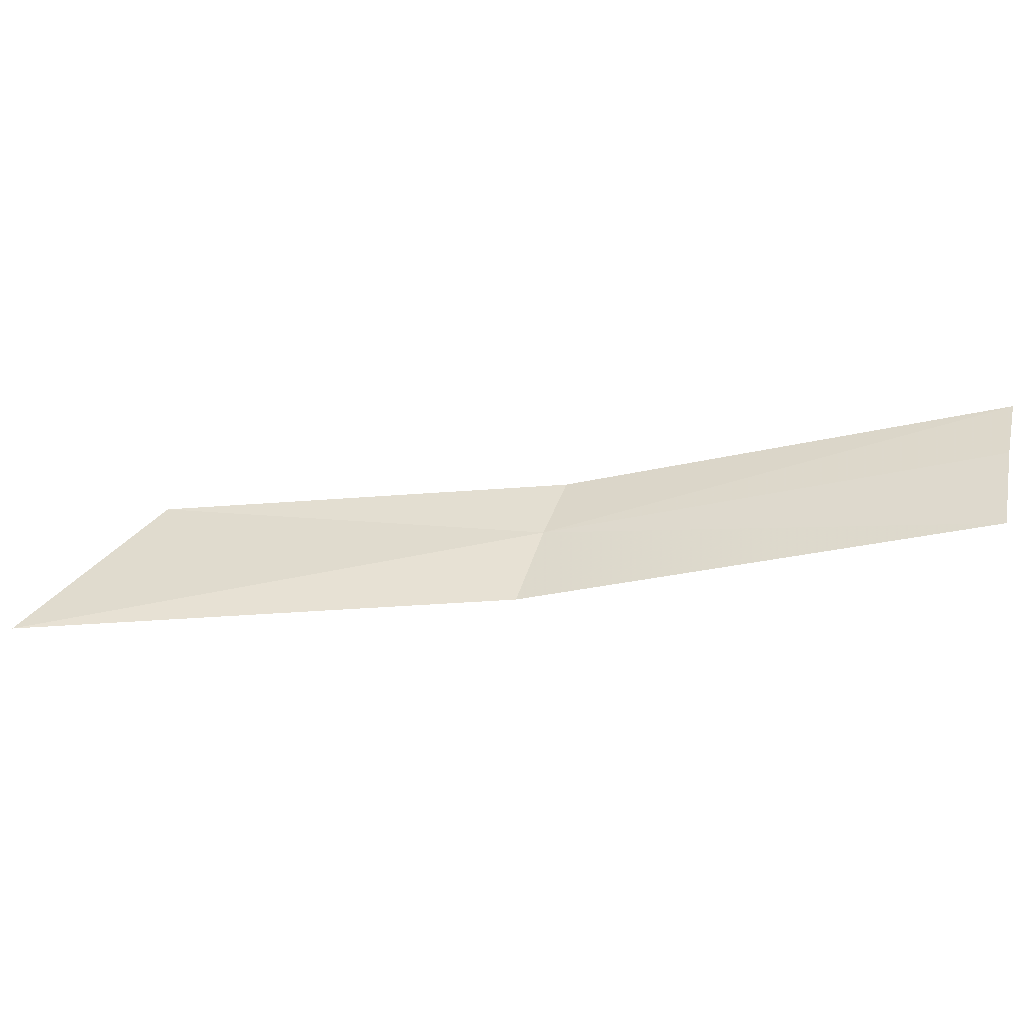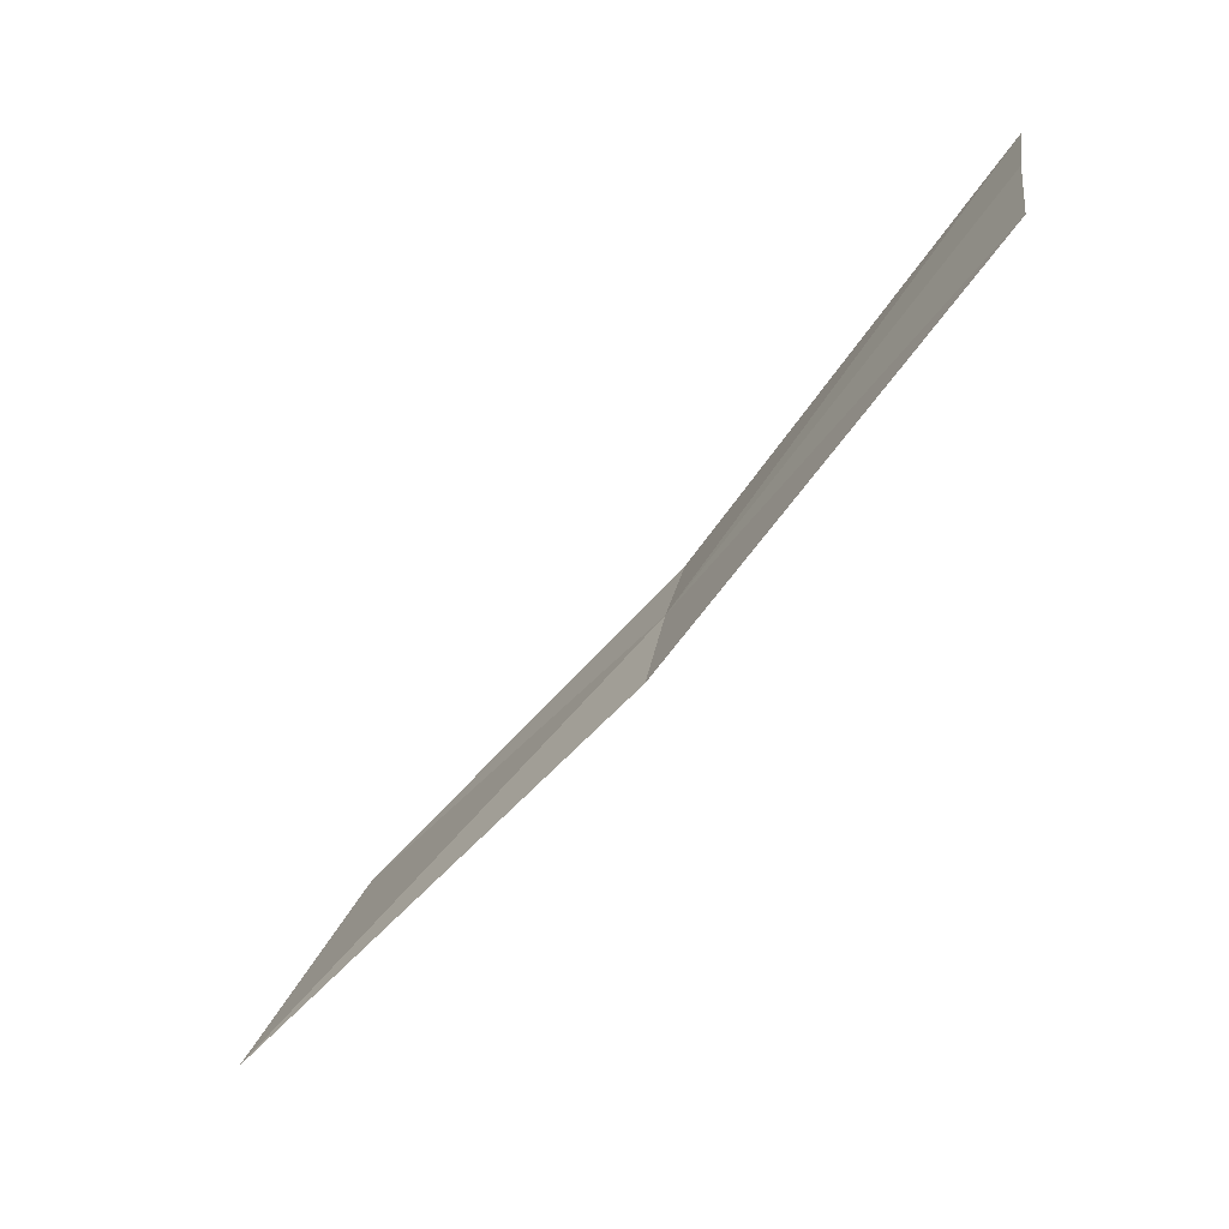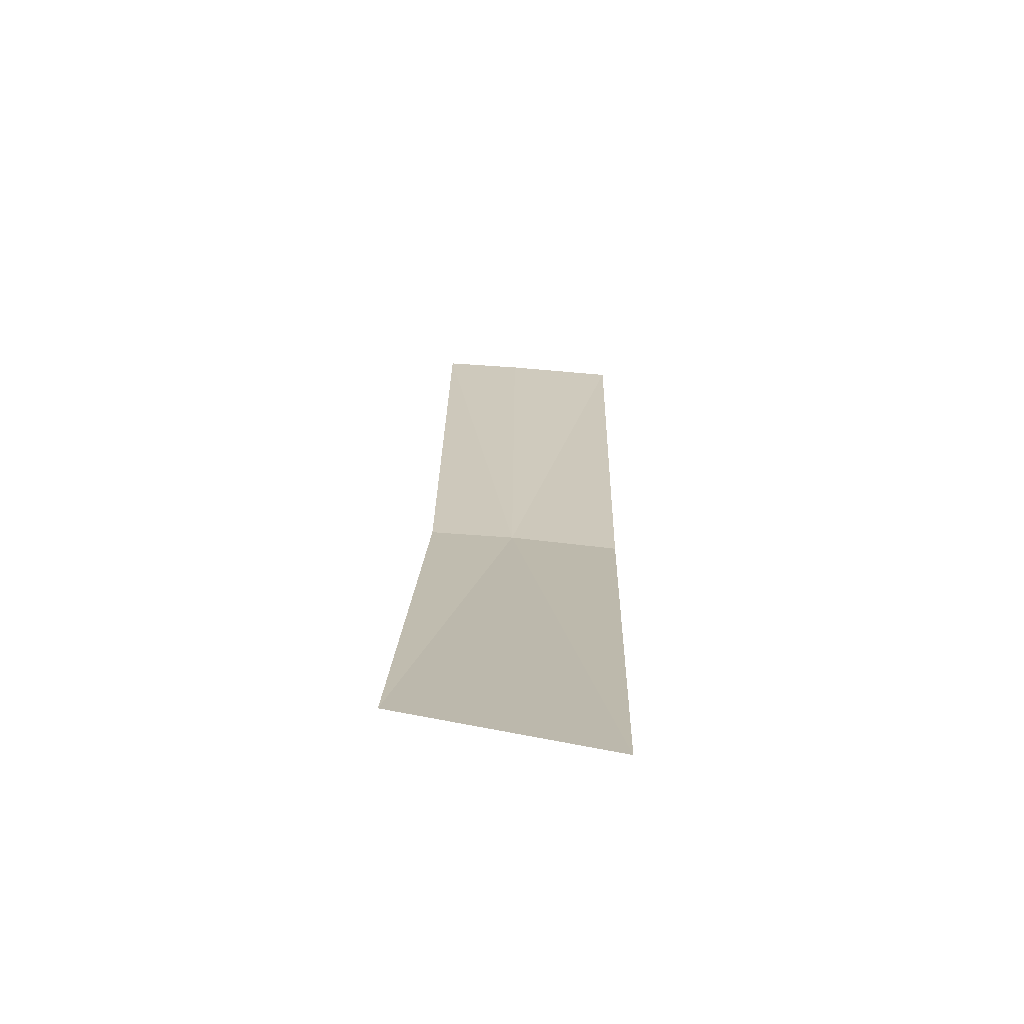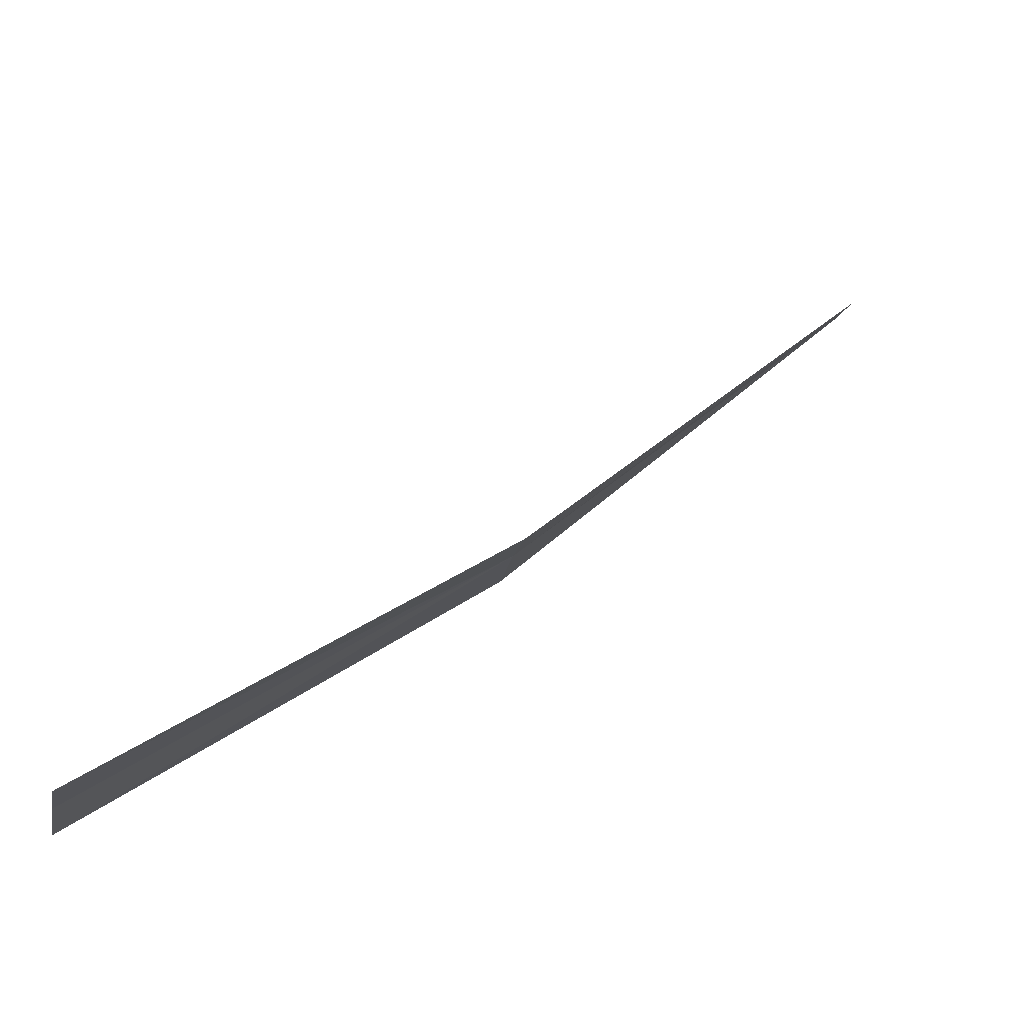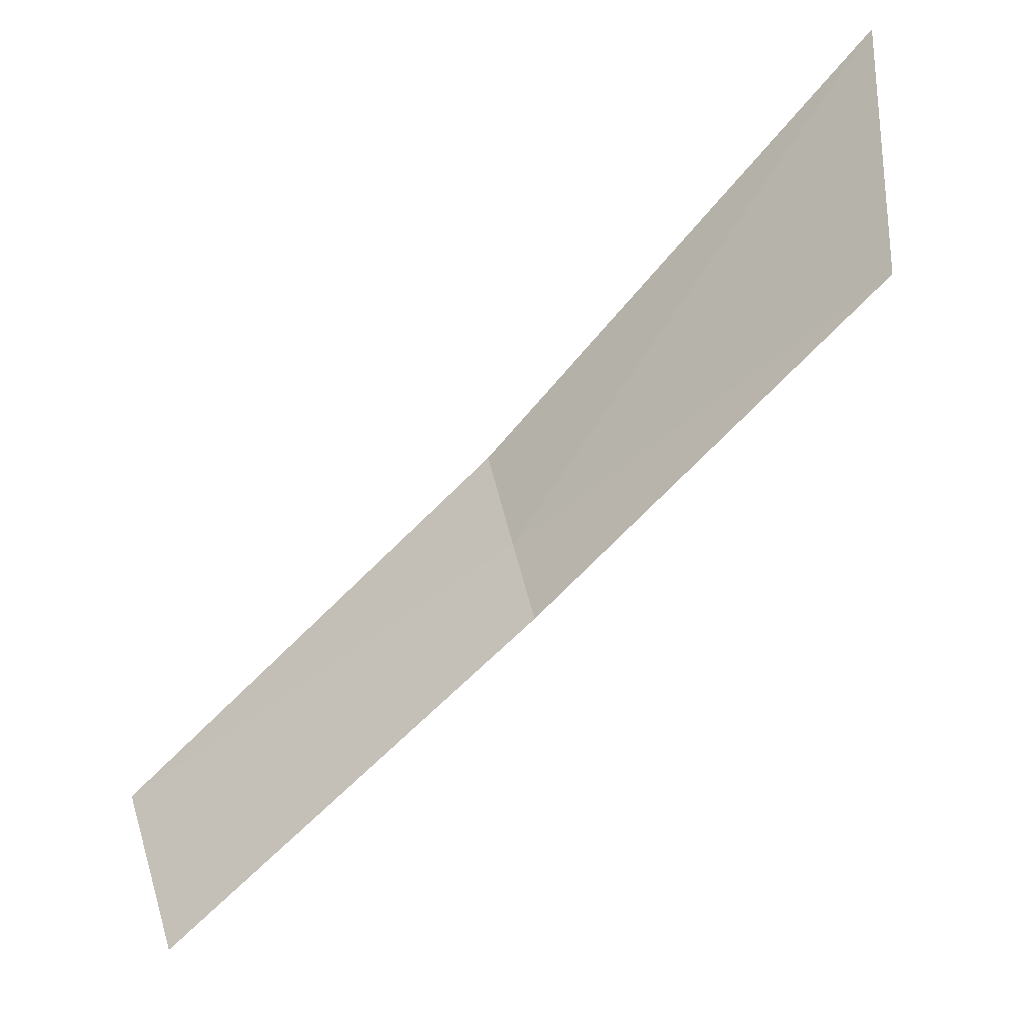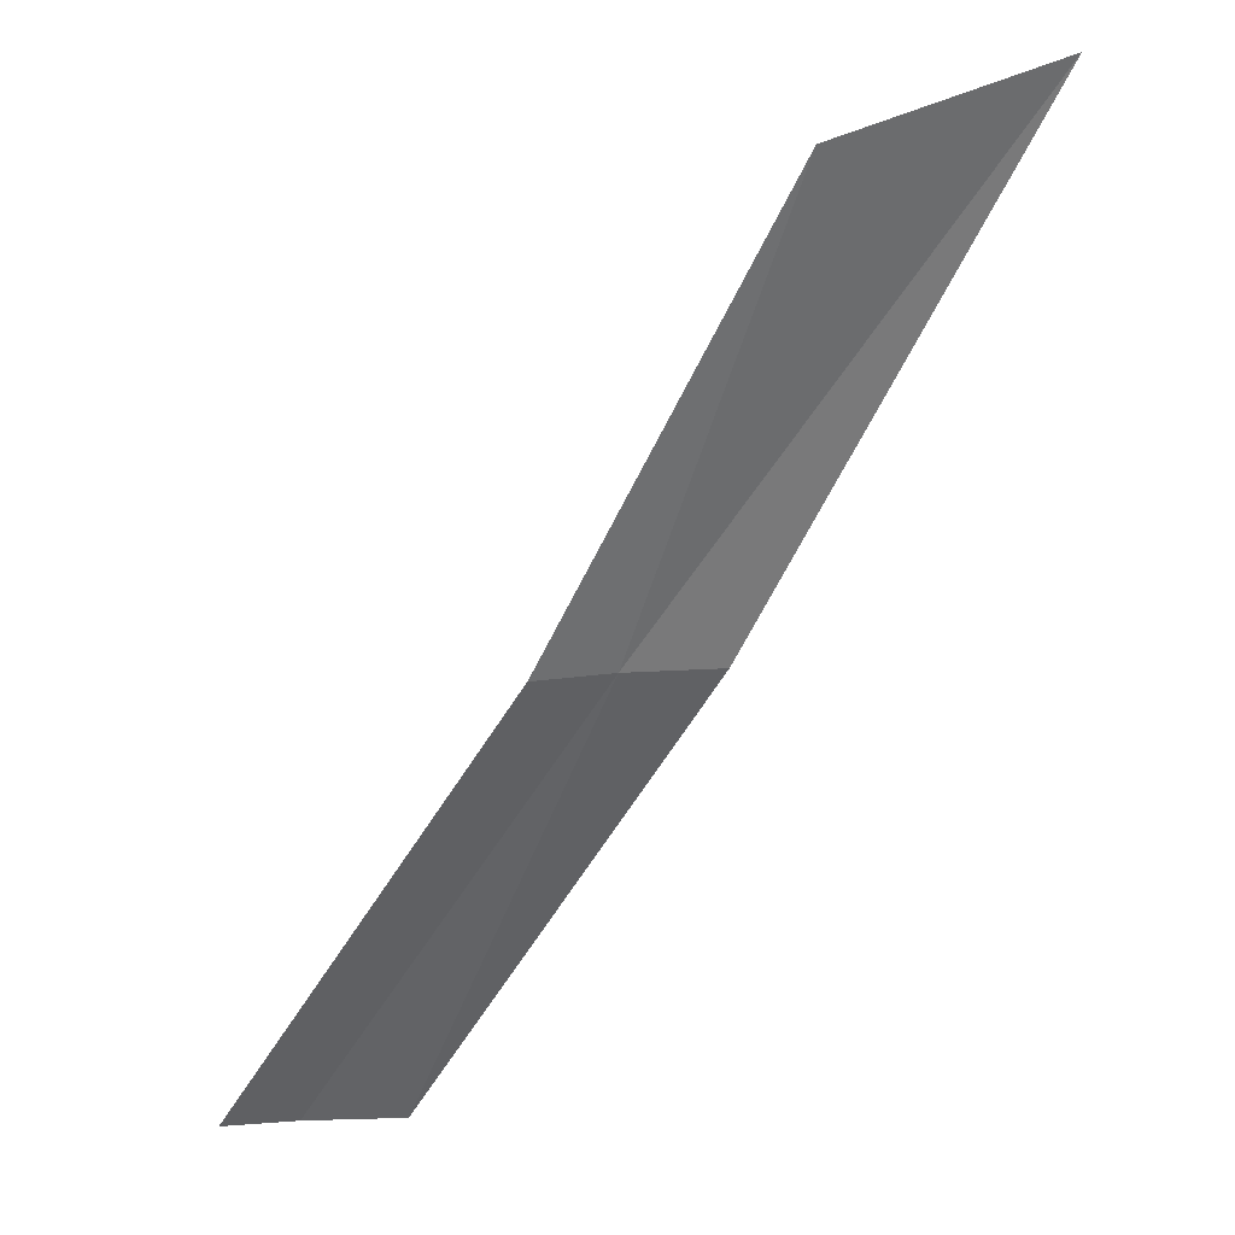
<metadata>
{"format":"obj","ext":"obj","renderer":"f3d","projection":"perspective","resolution":1024,"background":"white","views":[{"elev":-47.2,"azim":-130.1,"up":"+Z"},{"elev":-67.6,"azim":-89.4,"up":"+Z"},{"elev":59.0,"azim":90.2,"up":"+Y"},{"elev":-26.7,"azim":-20.9,"up":"+Y"},{"elev":46.6,"azim":-27.5,"up":"+Y"},{"elev":-19.5,"azim":48.1,"up":"+Y"}]}
</metadata>
<code>
v 0.1697 -0.1674 0.6416
v 0.1287 -0.1978 0.6307
v 0.1268 -0.199 0.6414
v 0.1722 -0.1653 0.6312
v 0.1254 -0.2002 0.6492
v 0.1679 -0.1695 0.6498
v 0.2041 -0.1366 0.6526
v 0.2138 -0.1248 0.6322
f 1 3 2
f 1 2 4
f 1 5 3
f 1 4 8
f 1 6 5
f 1 8 7
f 1 7 6

</code>
